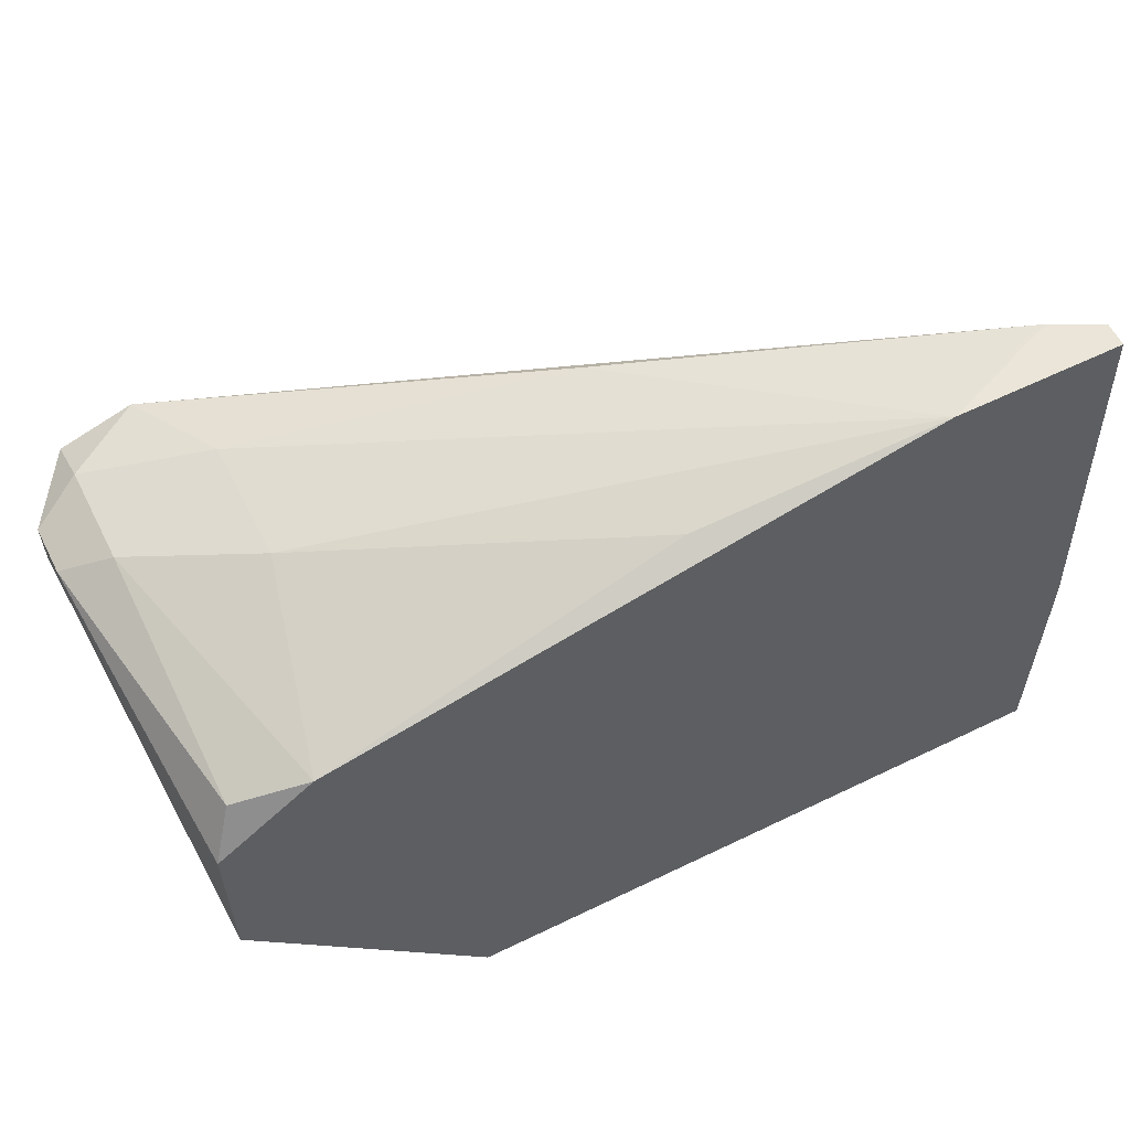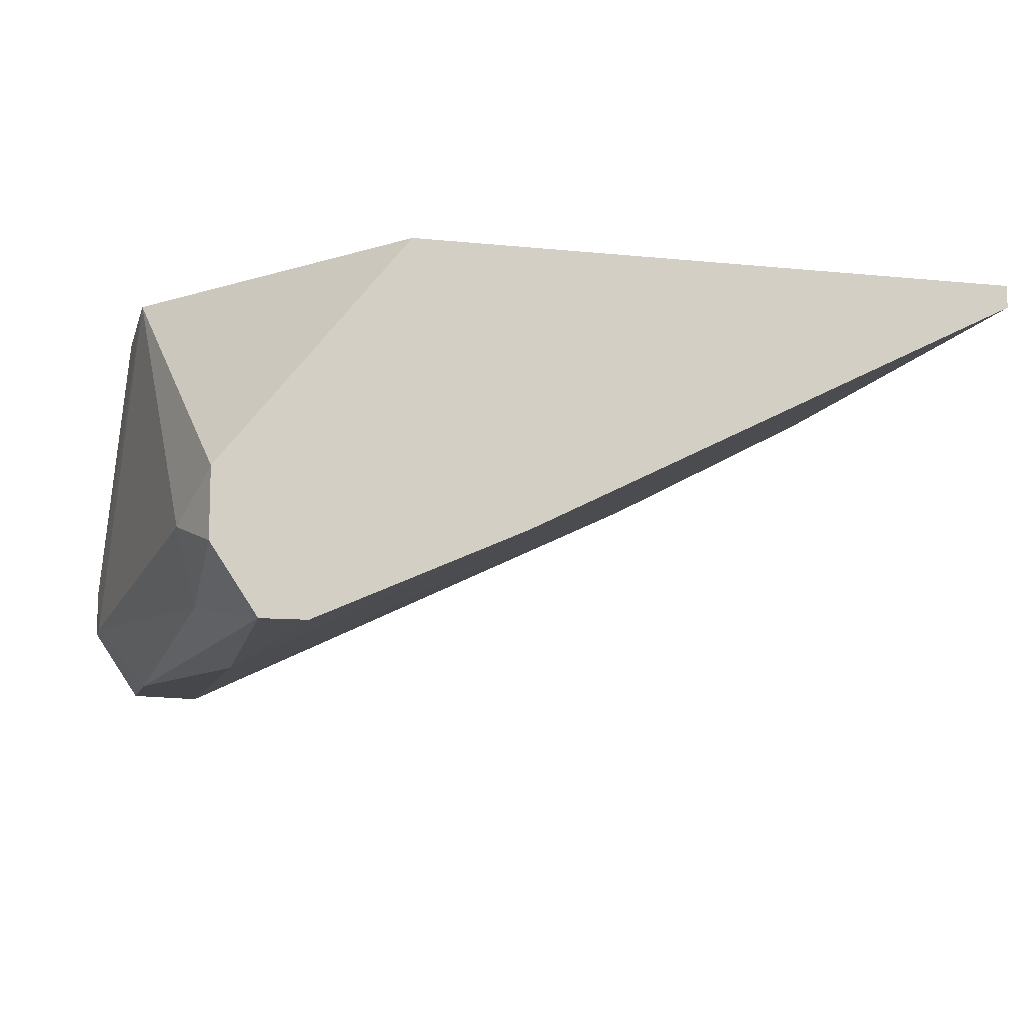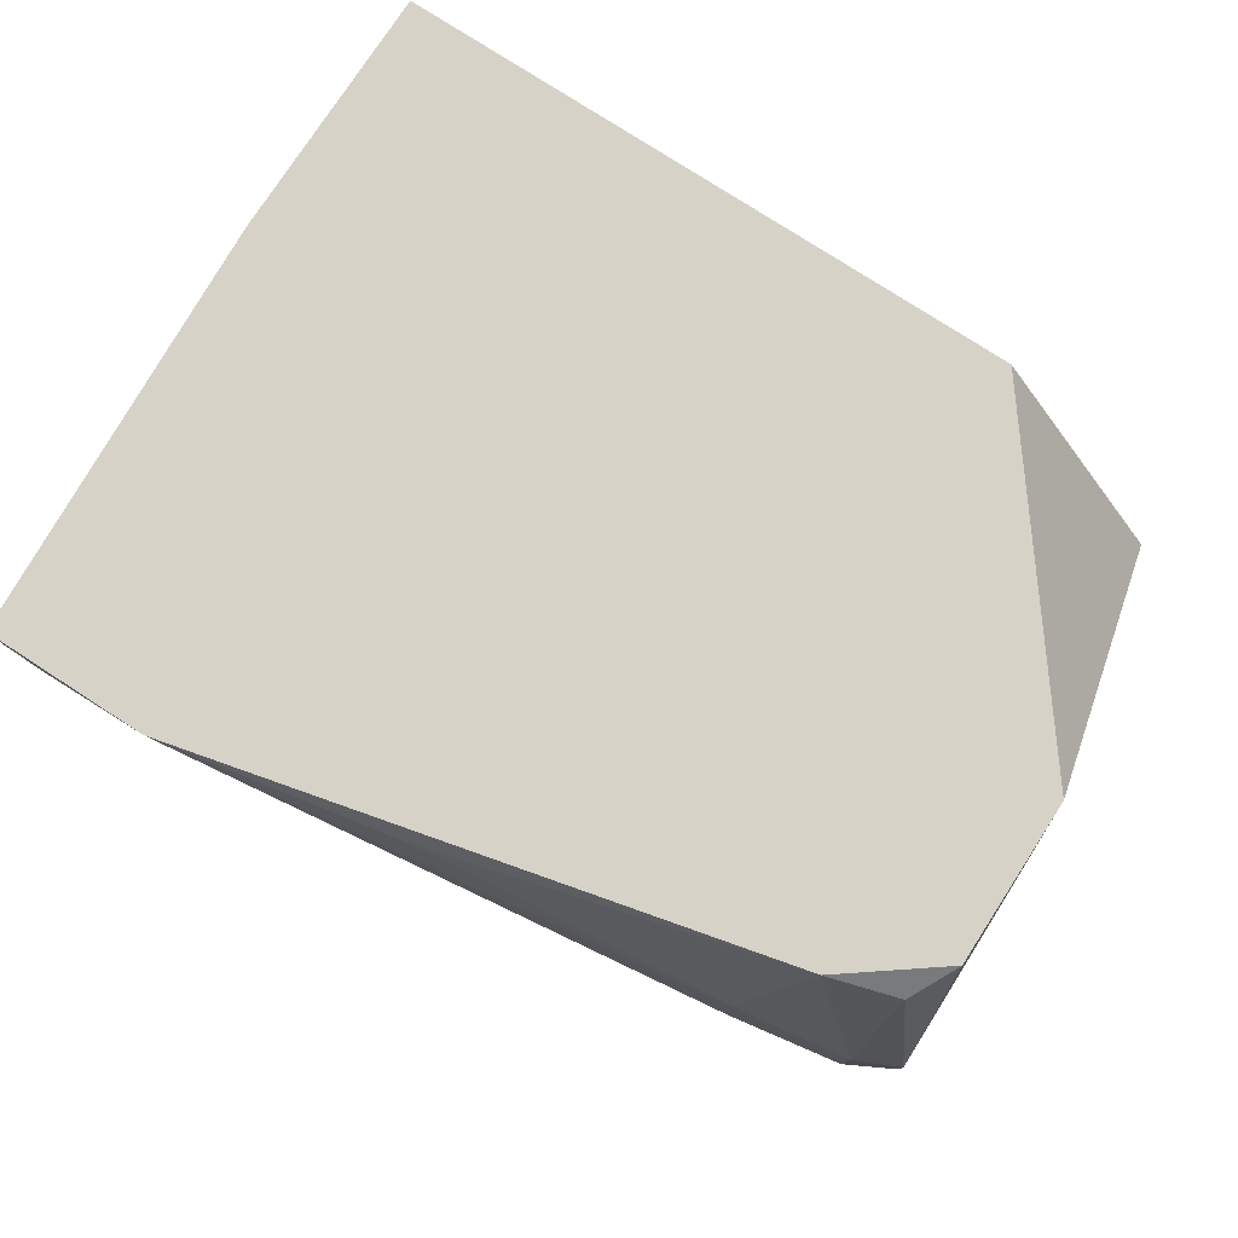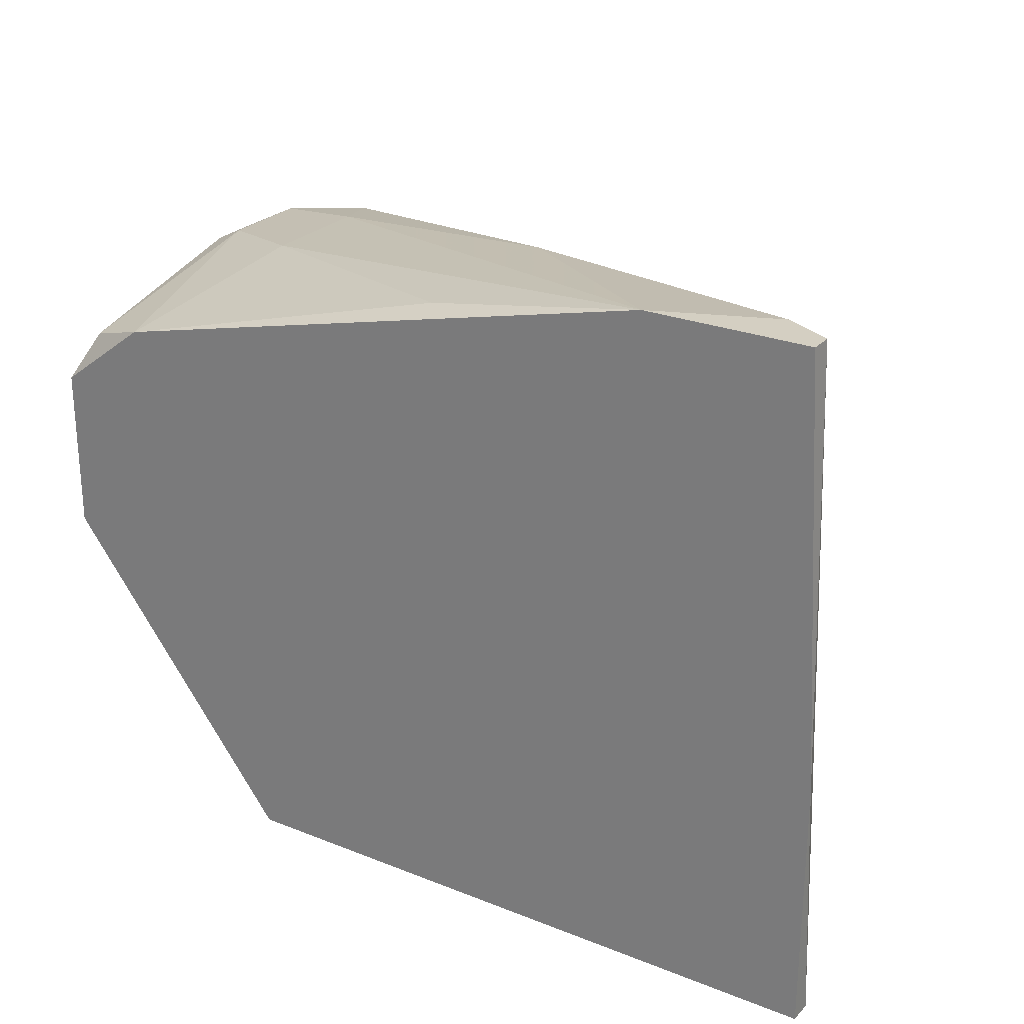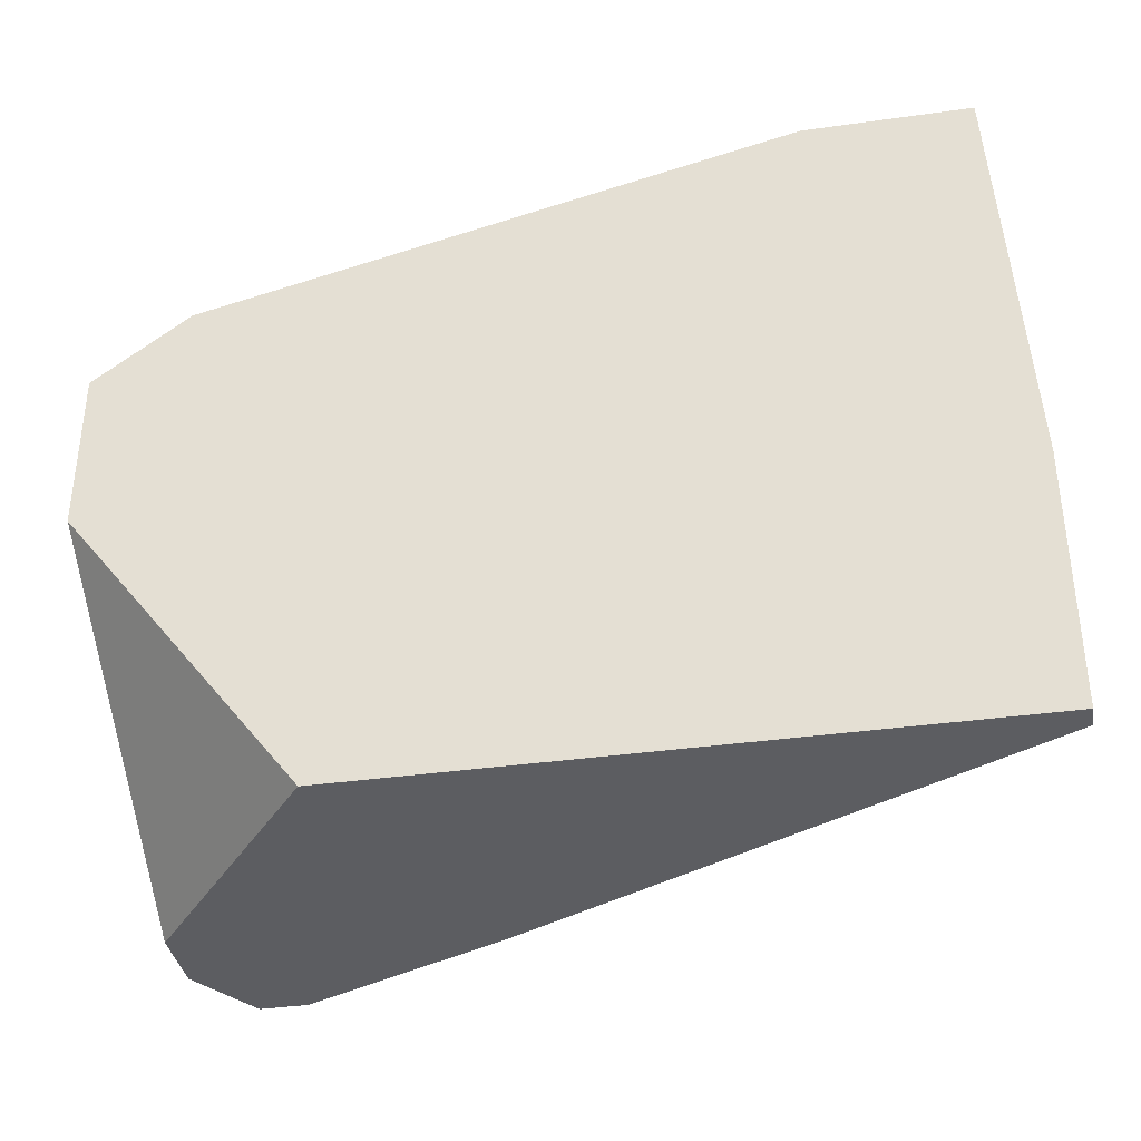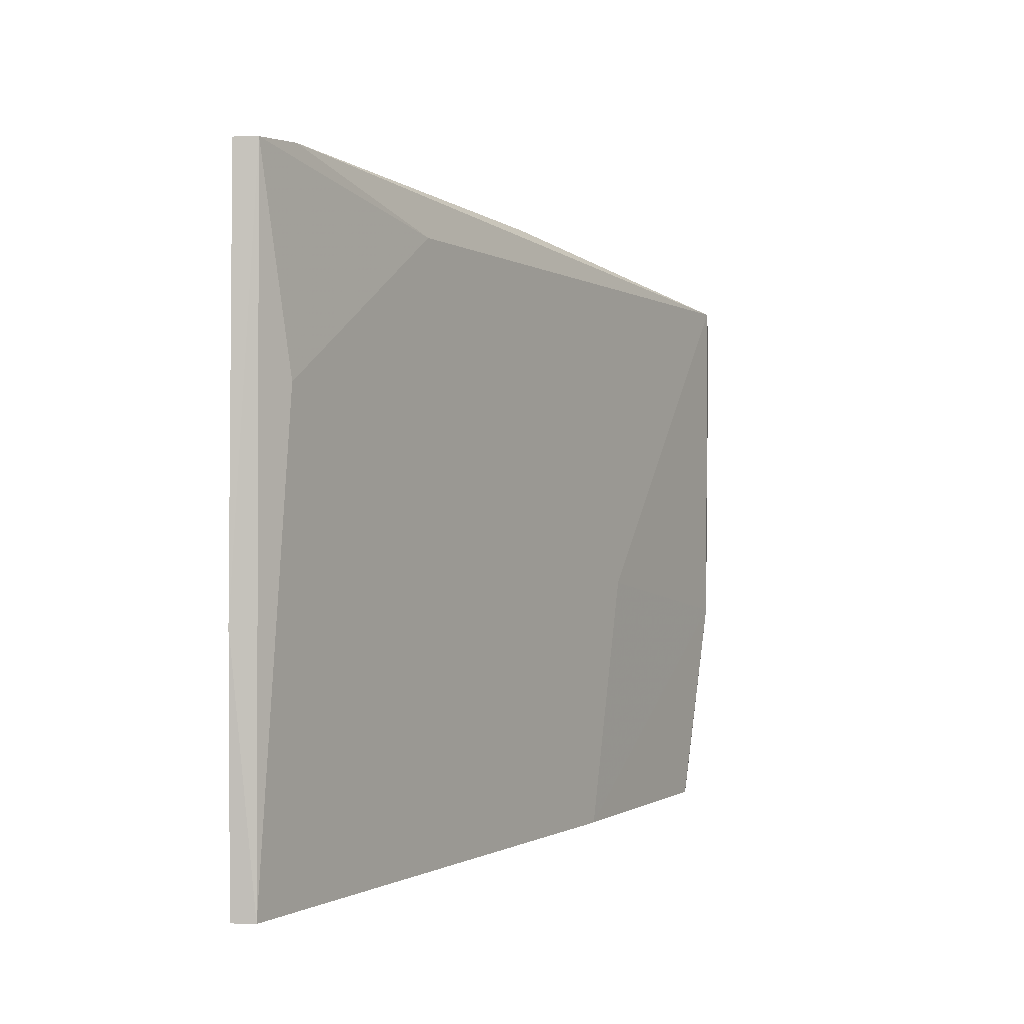
<metadata>
{"format":"obj","ext":"obj","renderer":"f3d","projection":"perspective","resolution":1024,"background":"white","views":[{"elev":59.0,"azim":-26.6,"up":"+Y"},{"elev":-10.6,"azim":-14.5,"up":"+Z"},{"elev":77.4,"azim":-147.0,"up":"+Z"},{"elev":25.7,"azim":32.4,"up":"+Y"},{"elev":-36.9,"azim":10.3,"up":"+Y"},{"elev":2.2,"azim":95.9,"up":"+Y"}]}
</metadata>
<code>
v 0.0391 0.02129 -0.03517
v -0.003507 0.001923 -0.05196
v -0.003507 -0.004537 -0.04937
v -0.003507 -0.004537 -0.0455
v 0.04039 0.03292 -0.03388
v 0.04039 0.03292 -0.03259
v 0.001657 0.02775 -0.04937
v 0.001657 0.02775 -0.04292
v 0.001657 -0.004537 -0.05325
v 0.0107 0.009673 -0.04937
v 0.01844 0.03033 -0.03388
v 0.01844 0.03033 -0.04421
v 0.03781 0.03292 -0.03517
v -0.004799 -0.000662 -0.04808
v -0.004799 0.01871 -0.05454
v -0.004799 0.02388 -0.03388
v -0.004799 0.02646 -0.05196
v -0.004799 0.02646 -0.04679
v -0.004799 0.02517 -0.05454
v 0.03135 0.03292 -0.03259
v -0.007384 0.02258 -0.05067
v -0.007384 0.02517 -0.04808
v -0.007384 0.02517 -0.05067
v 0.01328 -0.004537 -0.04808
v -0.006091 0.01226 -0.03259
v -0.006091 0.02129 -0.03259
v 0.02877 0.02904 -0.04033
v 0.04169 0.009673 -0.03259
v 0.04169 -0.004537 -0.03388
v 0.04169 -0.004537 -0.03259
v 0.006827 -0.004537 -0.03259
v -0.000922 0.007089 -0.05454
v -0.000922 -0.004537 -0.05325
v -0.000922 0.02646 -0.05454
v -0.000922 0.02517 -0.03259
f 2 33 3
f 28 6 25
f 28 25 31
f 25 6 35
f 29 31 9
f 31 25 4
f 9 31 4
f 35 6 20
f 29 9 24
f 25 35 26
f 6 28 5
f 28 29 5
f 20 6 5
f 29 28 30
f 31 29 30
f 28 31 30
f 4 25 14
f 9 4 33
f 2 15 33
f 34 27 10
f 29 24 10
f 8 20 7
f 12 34 7
f 20 12 7
f 15 2 21
f 23 15 21
f 2 14 21
f 14 25 21
f 24 9 32
f 15 34 32
f 9 33 32
f 33 15 32
f 34 10 32
f 10 24 32
f 35 8 18
f 8 7 18
f 5 29 1
f 27 5 1
f 10 27 1
f 29 10 1
f 26 35 16
f 35 18 16
f 34 15 19
f 15 23 19
f 35 20 11
f 8 35 11
f 20 8 11
f 25 26 22
f 21 25 22
f 23 21 22
f 18 23 22
f 26 16 22
f 16 18 22
f 7 34 17
f 23 18 17
f 18 7 17
f 34 19 17
f 19 23 17
f 27 34 13
f 5 27 13
f 20 5 13
f 34 12 13
f 12 20 13
f 14 2 3
f 4 14 3
f 33 4 3

</code>
